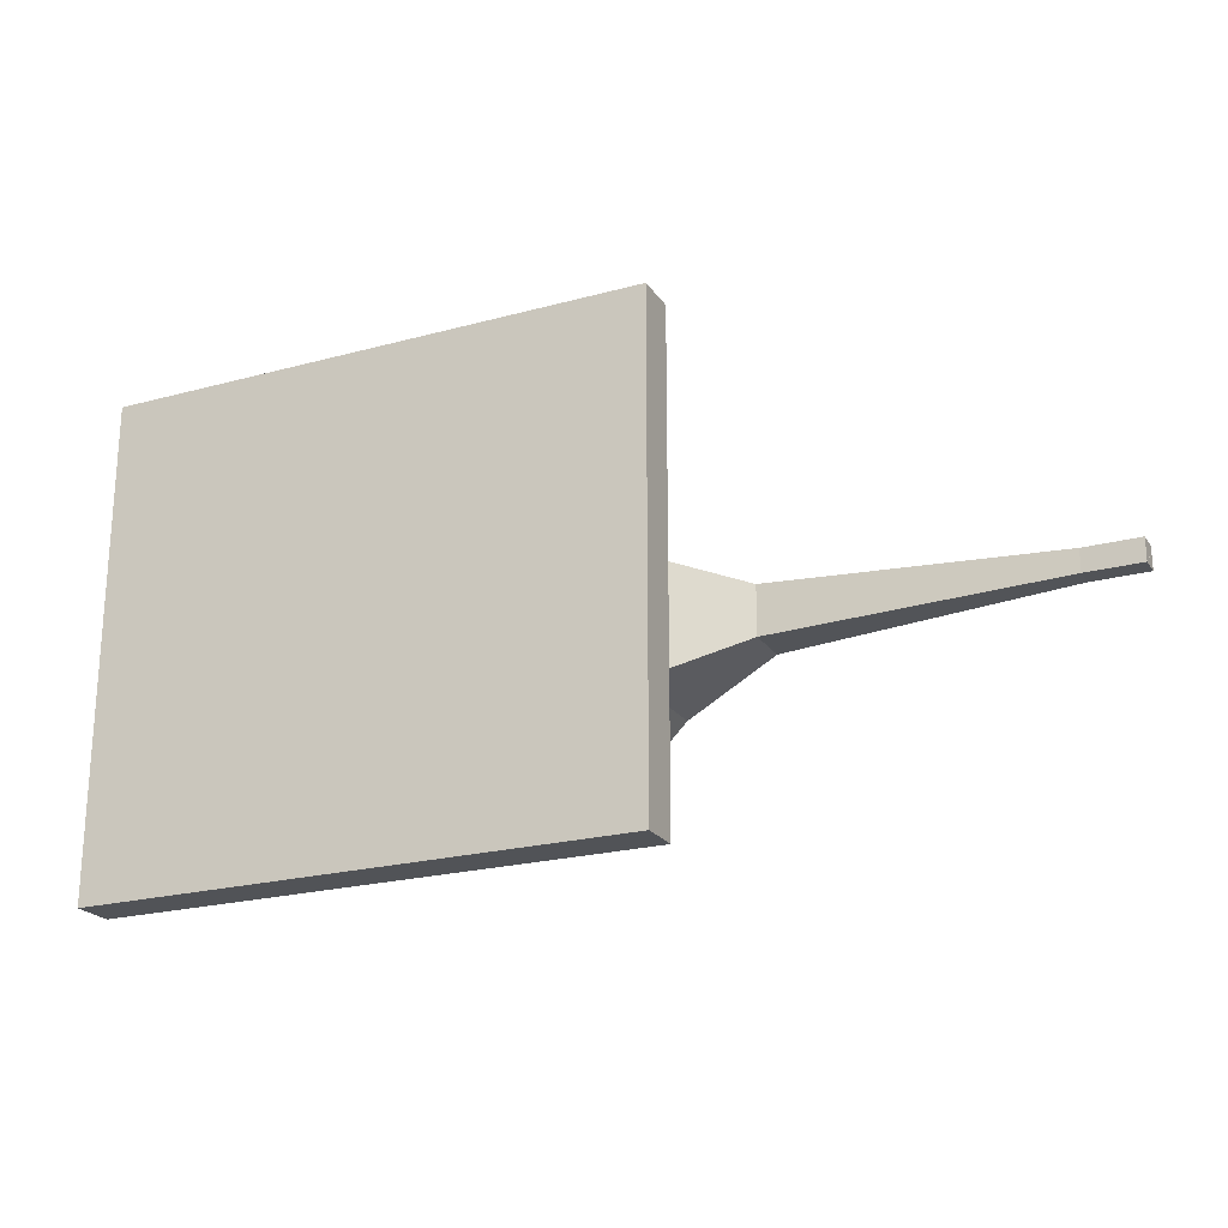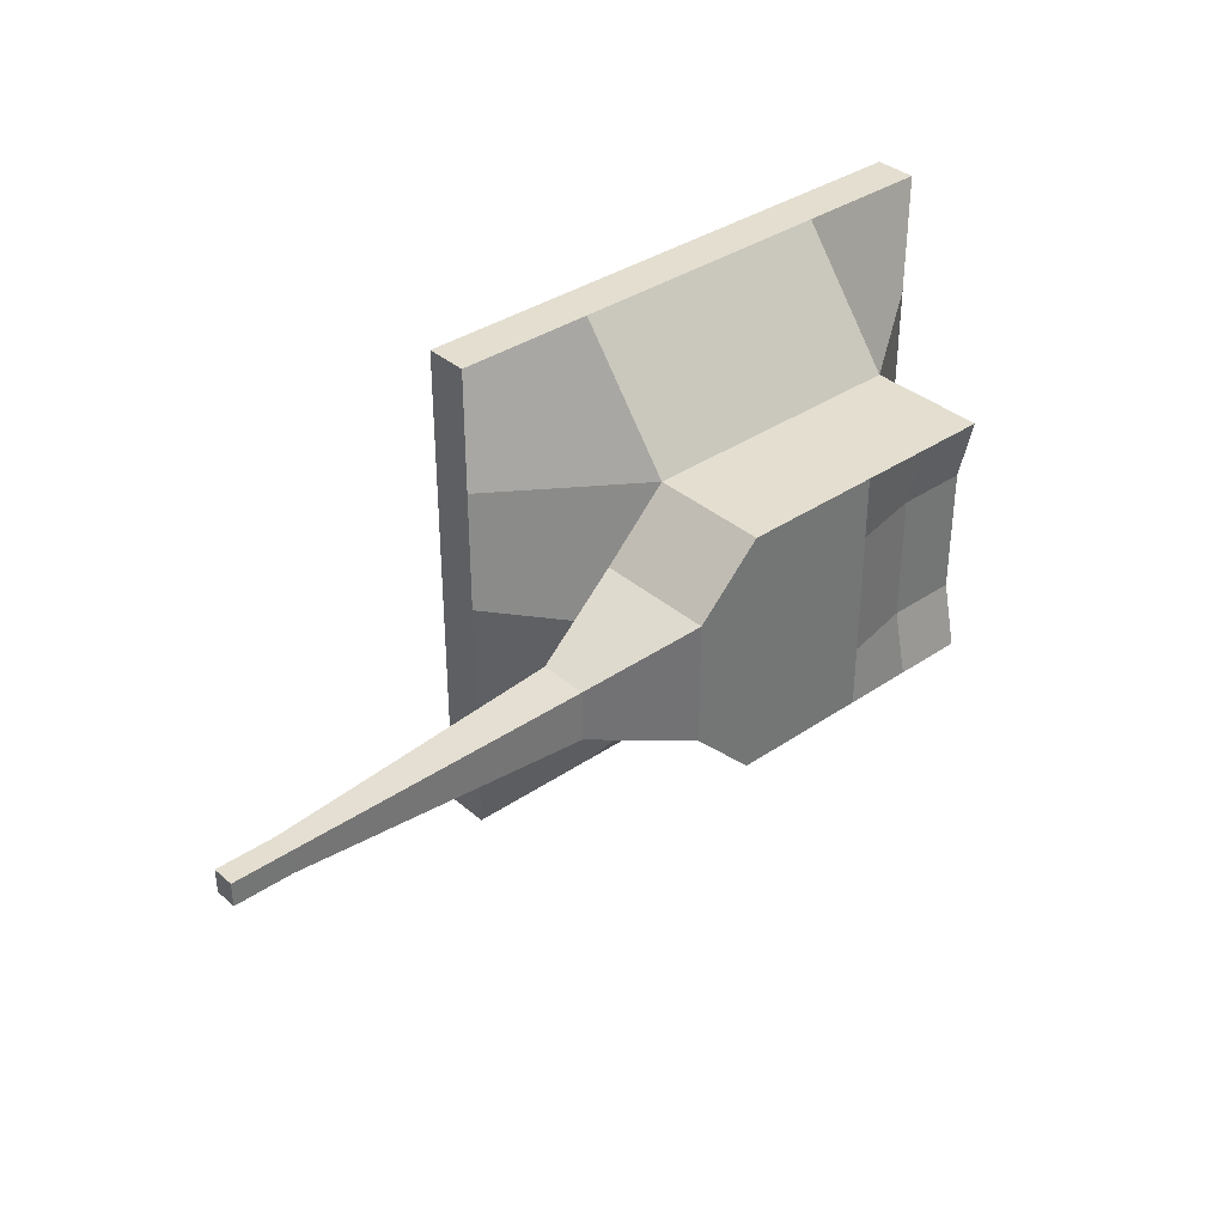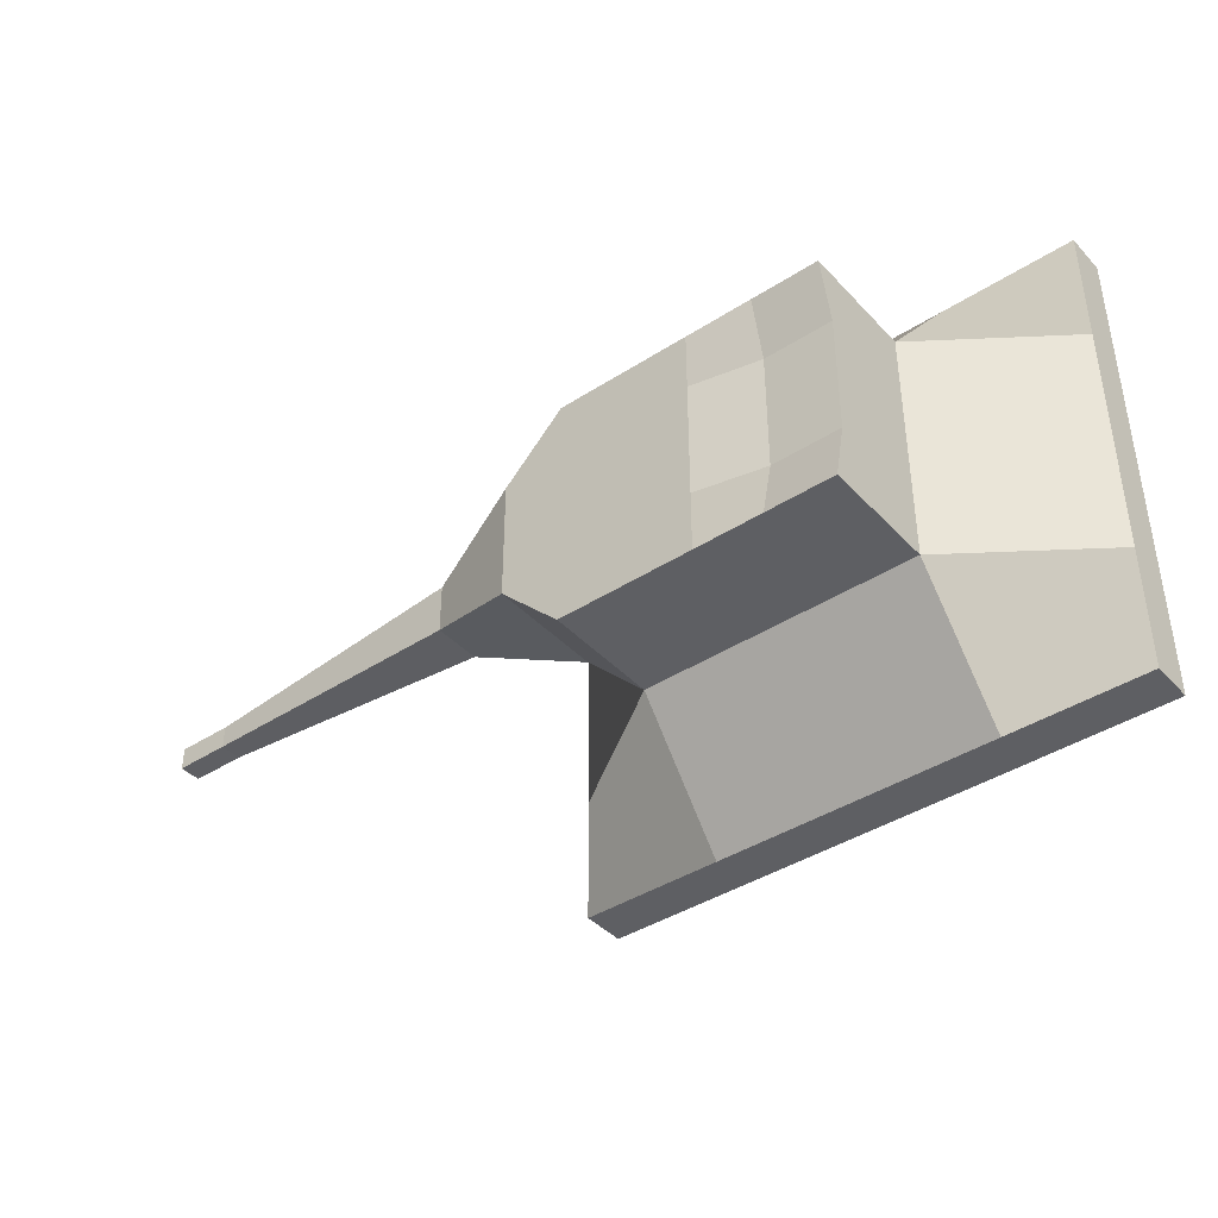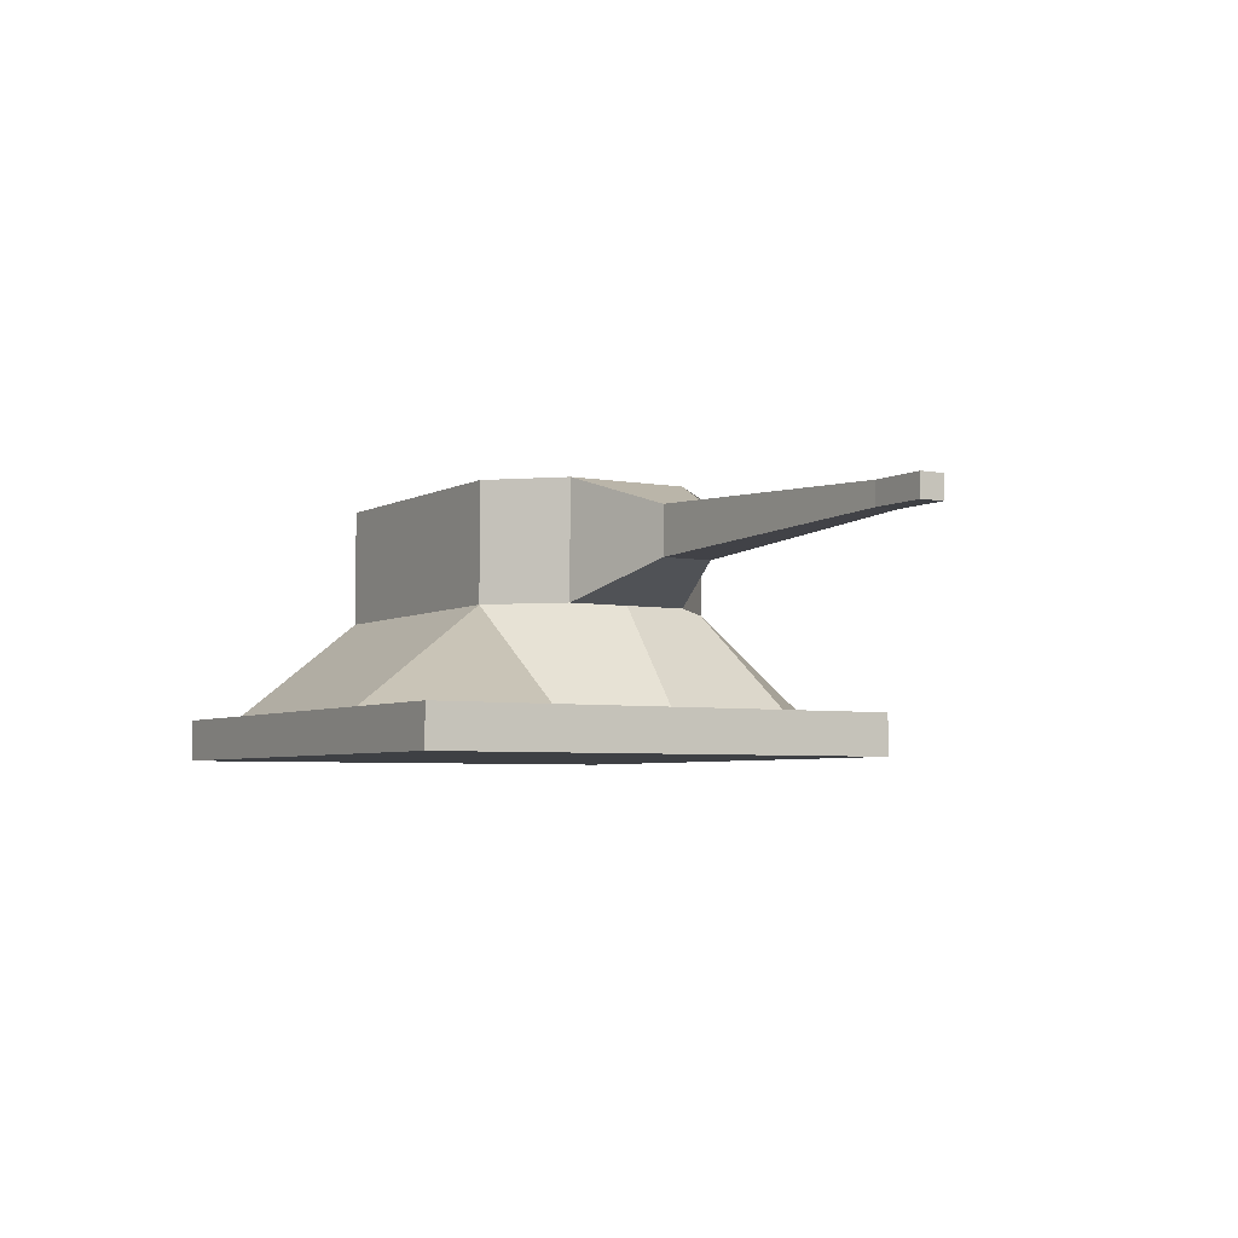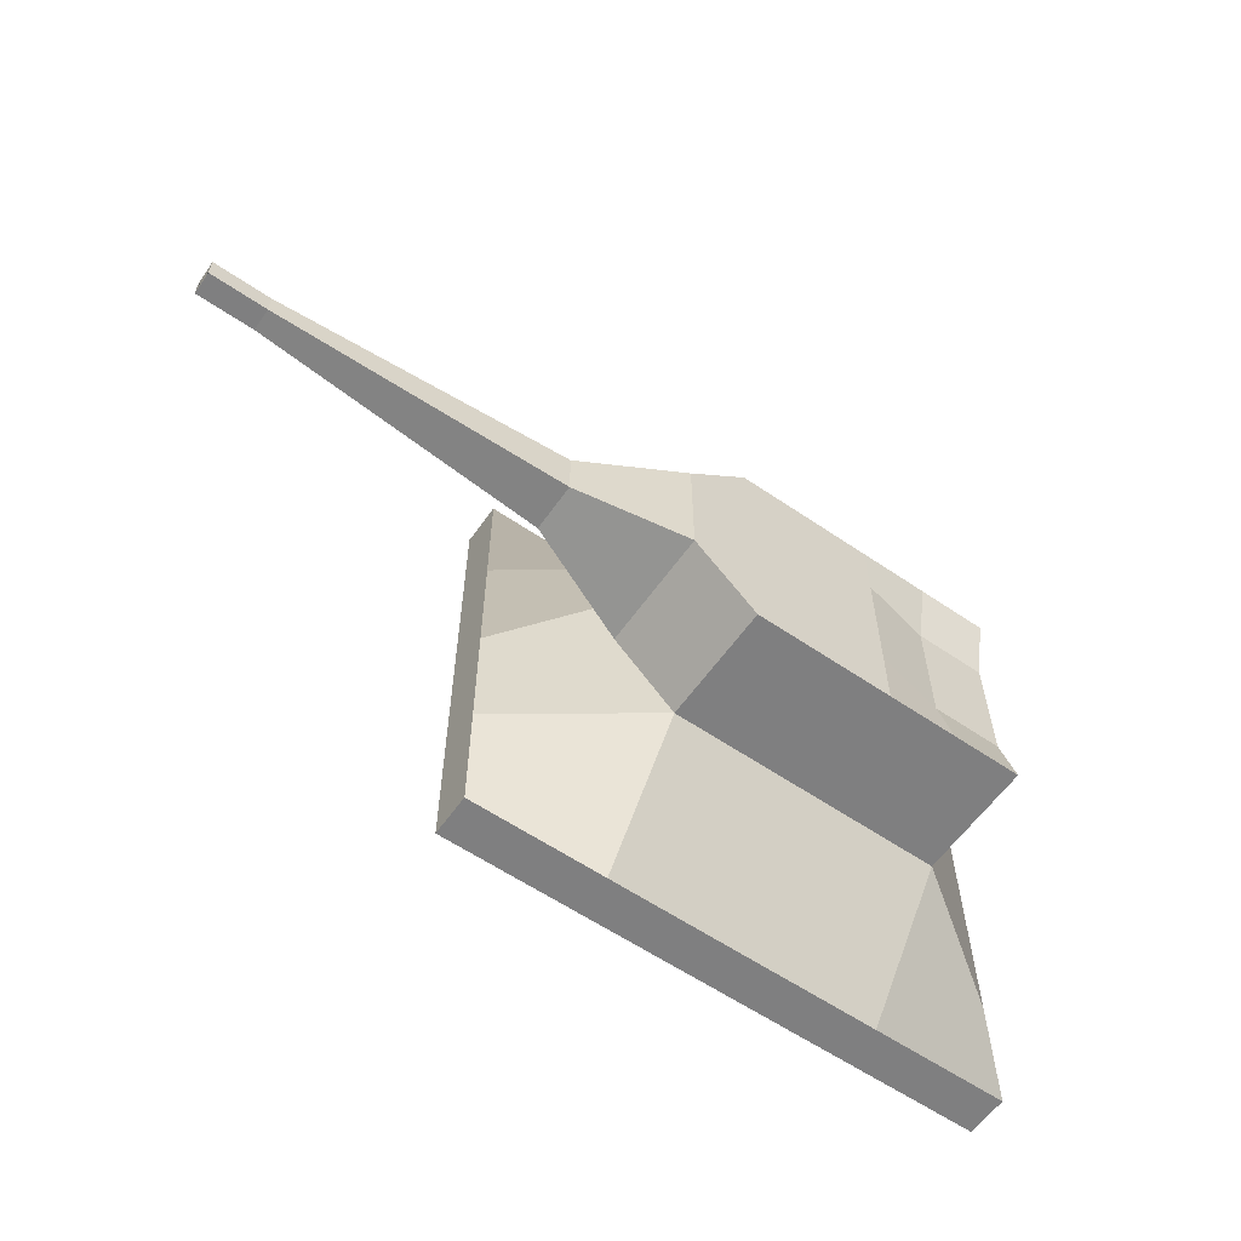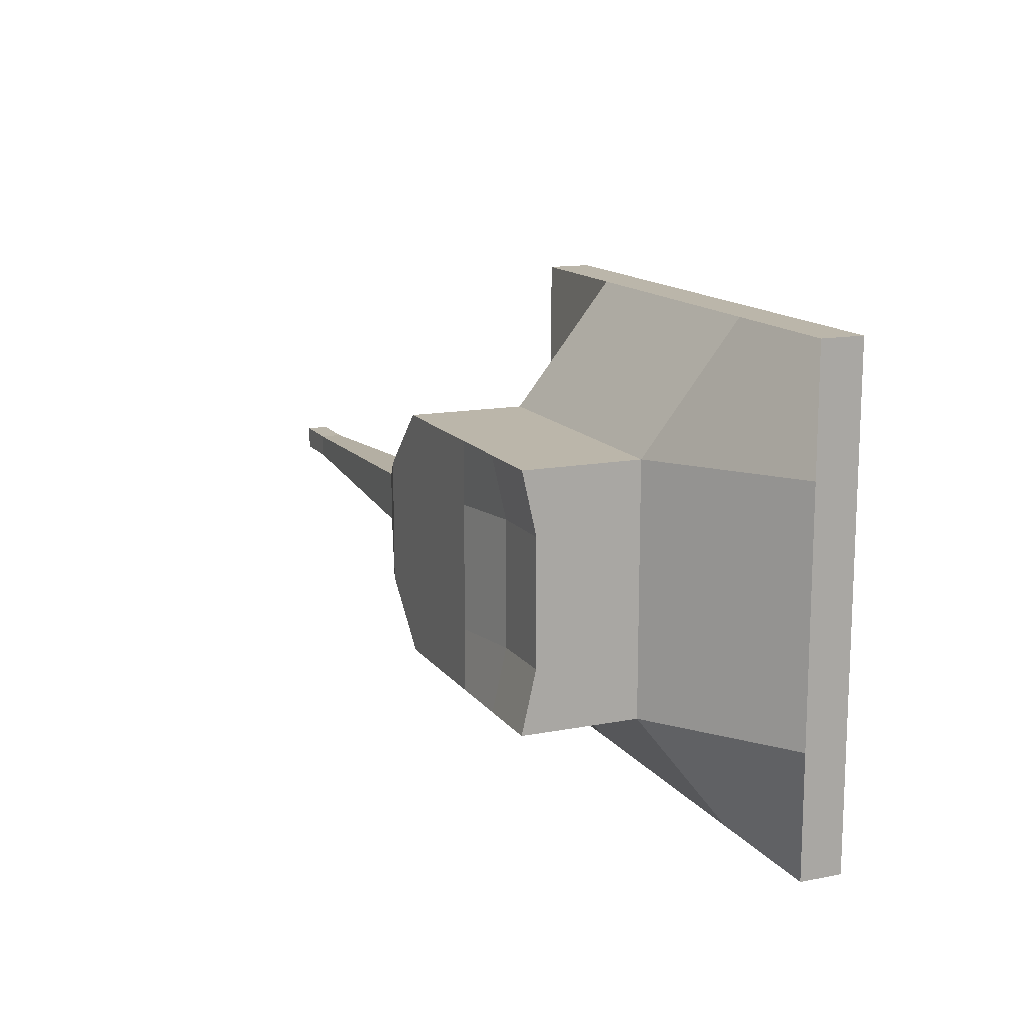
<metadata>
{"format":"obj","ext":"obj","renderer":"f3d","projection":"perspective","resolution":1024,"background":"white","views":[{"elev":-22.2,"azim":25.2,"up":"+Z"},{"elev":35.9,"azim":138.2,"up":"+Z"},{"elev":-40.7,"azim":-141.7,"up":"+Z"},{"elev":-4.7,"azim":58.7,"up":"+Y"},{"elev":-59.7,"azim":145.0,"up":"+Z"},{"elev":13.9,"azim":-113.1,"up":"+Z"}]}
</metadata>
<code>
g default
v -1.149 0.1866 1.027
v 1.149 0.1866 1.027
v -1.149 0.3634 1.027
v 1.149 0.3634 1.027
v -1.149 0.3634 -1.027
v 1.149 0.3634 -1.027
v -1.149 0.1866 -1.027
v 1.149 0.1866 -1.027
v 0 0.3634 1.027
v 1.149 0.3634 0
v 0 0.3634 -1.027
v -1.149 0.3634 0
v -0.5743 0.7681 0.5136
v -1.149 0.3634 0.5136
v -0.5743 0.3634 1.027
v 0 0.7681 0.5136
v -0.5743 0.7681 0
v 0.5743 0.7681 0.5136
v 0.5743 0.3634 1.027
v 1.149 0.3634 0.5136
v 0.831 0.7681 0
v 0.5743 0.7681 -0.5136
v 1.149 0.3634 -0.5136
v 0.5743 0.3634 -1.027
v 0 0.7681 -0.5136
v -0.5743 0.7681 -0.5136
v -0.5743 0.3634 -1.027
v -1.149 0.3634 -0.5136
v 0 1.254 0.5136
v 0 1.254 0
v -0.5743 1.196 -0
v -0.5743 1.254 0.5136
v 0.831 1.254 0
v 0.5743 1.254 0.5136
v 0 1.254 -0.5136
v 0.5743 1.254 -0.5136
v -0.5743 1.254 -0.5136
v 0.831 1.011 0.2568
v 0.831 0.7681 0.2568
v 0.831 1.254 0.2568
v 0.5743 1.011 0.5136
v 0.831 1.011 -0.2568
v 0.831 0.7681 -0.2568
v 0.5743 1.011 -0.5136
v 0.831 1.254 -0.2568
v 1.261 0.9118 0
v 1.261 0.9118 -0.105
v 1.261 1.011 -0.105
v 1.261 0.9118 0.105
v 1.261 1.011 0.105
v 1.261 1.111 0
v 1.261 1.111 0.105
v 1.261 1.111 -0.105
v 2.458 0.9659 0
v 2.458 0.9659 -0.04787
v 2.458 1.011 -0.04787
v 2.458 0.9659 0.04787
v 2.458 1.011 0.04787
v 2.458 1.057 0
v 2.458 1.057 0.04787
v 2.458 1.057 -0.04787
v 2.689 0.9659 0
v 2.689 1.011 0
v 2.689 0.9659 -0.04787
v 2.689 1.011 -0.04787
v 2.689 0.9659 0.04787
v 2.689 1.011 0.04787
v 2.689 1.057 0
v 2.689 1.057 0.04787
v 2.689 1.057 -0.04787
v -0.2872 1.196 0.2568
v 0 1.254 0.2568
v -0.2872 1.196 -0
v -0.5743 1.196 0.2568
v -0.2872 1.254 0.5136
v -0.2872 1.196 -0.2568
v 0 1.254 -0.2568
v -0.2872 1.254 -0.5136
v -0.5743 1.196 -0.2568
v 2.69 0.9659 -0.001249
v 2.69 0.9659 0.04662
v 2.69 1.011 -0.001249
v 2.69 1.011 0.04662
v 2.69 1.057 -0.001249
v 2.69 1.057 0.04662
v 2.69 1.057 -0.04912
v 2.69 1.011 -0.04912
g pCube1
f 1 2 4 19 9 15 3
f 17 12 14 13
f 5 27 11 24 6 8 7
f 7 8 2 1
f 2 8 6 23 10 20 4
f 7 1 3 14 12 28 5
f 16 9 19 18
f 21 10 23 22 43
f 25 11 27 26
f 14 3 15 13
f 15 9 16 13
f 75 29 72 71
f 19 4 20 18
f 20 10 21 39 18
f 33 30 72 29 34 40
f 23 6 24 22
f 24 11 25 22
f 35 77 30 33 45 36
f 27 5 28 26
f 28 12 17 26
f 79 31 73 76
f 17 13 32 74 31
f 13 16 29 75 32
f 16 18 41 34 29
f 41 18 39 38
f 63 62 64 65
f 22 25 35 36 44
f 25 26 37 78 35
f 26 17 31 79 37
f 81 80 82 83
f 82 84 85 83
f 40 34 41 38
f 43 22 44 42
f 44 36 45 42
f 86 84 82 87
f 21 43 47 46
f 43 42 48 47
f 39 21 46 49
f 38 39 49 50
f 33 40 52 51
f 40 38 50 52
f 45 33 51 53
f 42 45 53 48
f 46 47 55 54
f 47 48 56 55
f 49 46 54 57
f 50 49 57 58
f 51 52 60 59
f 52 50 58 60
f 53 51 59 61
f 48 53 61 56
f 54 55 64 62
f 55 56 65 64
f 57 54 62 66
f 58 57 66 67
f 59 60 69 68
f 60 58 67 69
f 61 59 68 70
f 56 61 70 65
f 72 30 73 71
f 73 31 74 71
f 74 32 75 71
f 73 30 77 76
f 77 35 78 76
f 78 37 79 76
f 66 62 80 81
f 62 63 82 80
f 67 66 81 83
f 68 69 85 84
f 69 67 83 85
f 70 68 84 86
f 63 65 87 82
f 65 70 86 87

</code>
